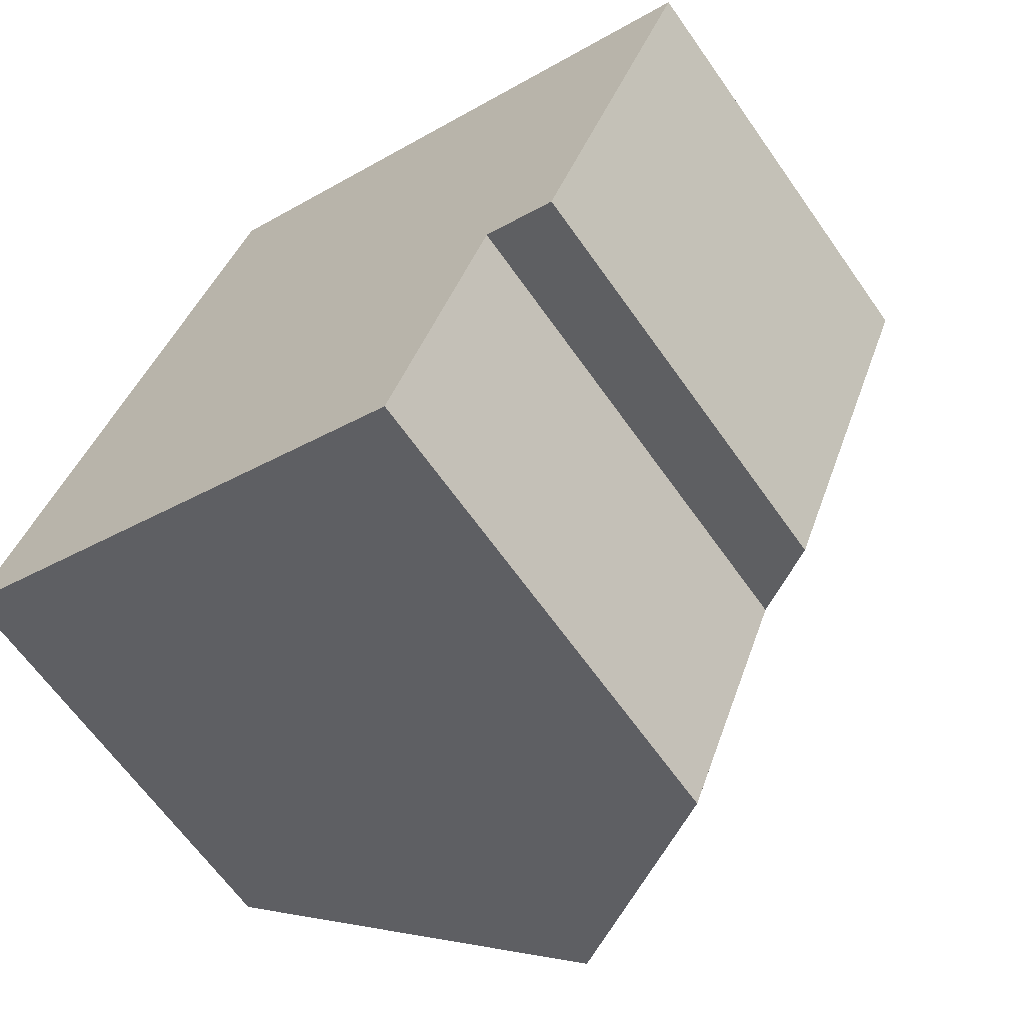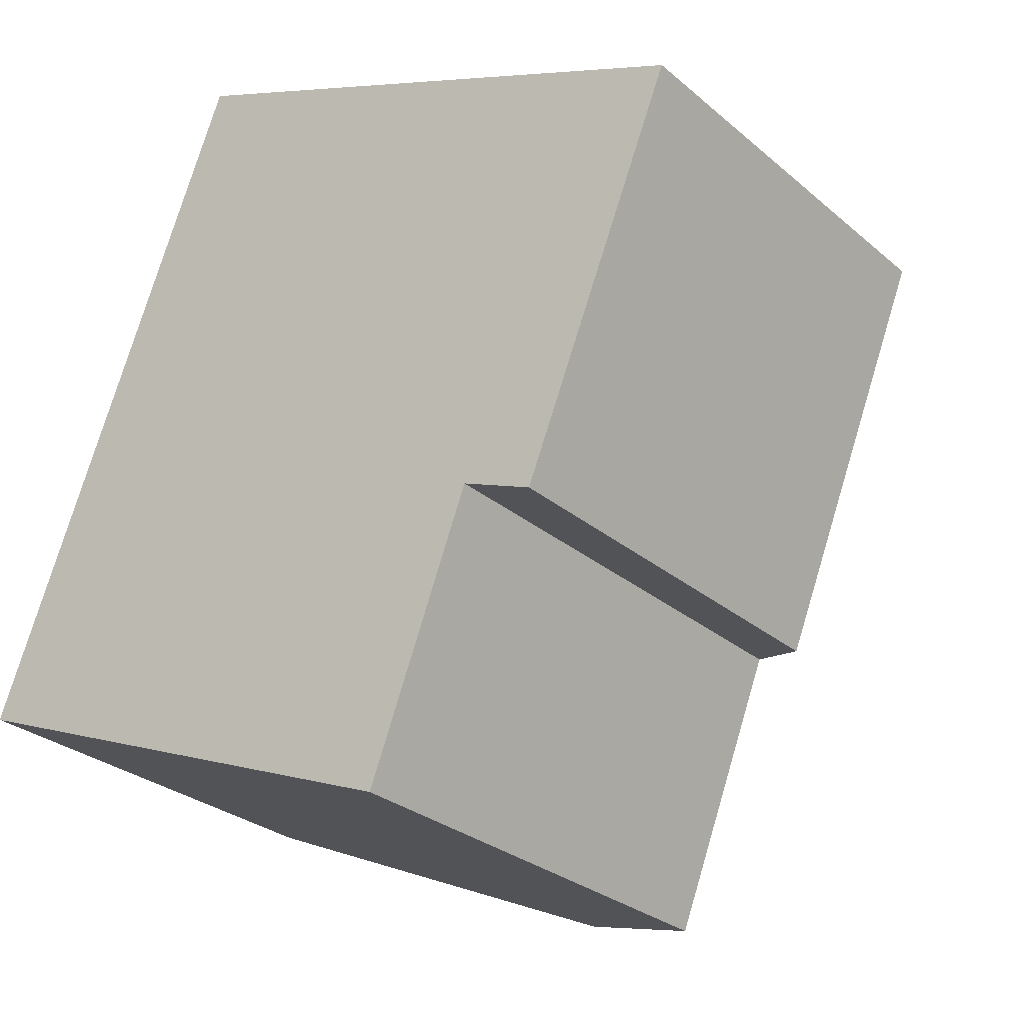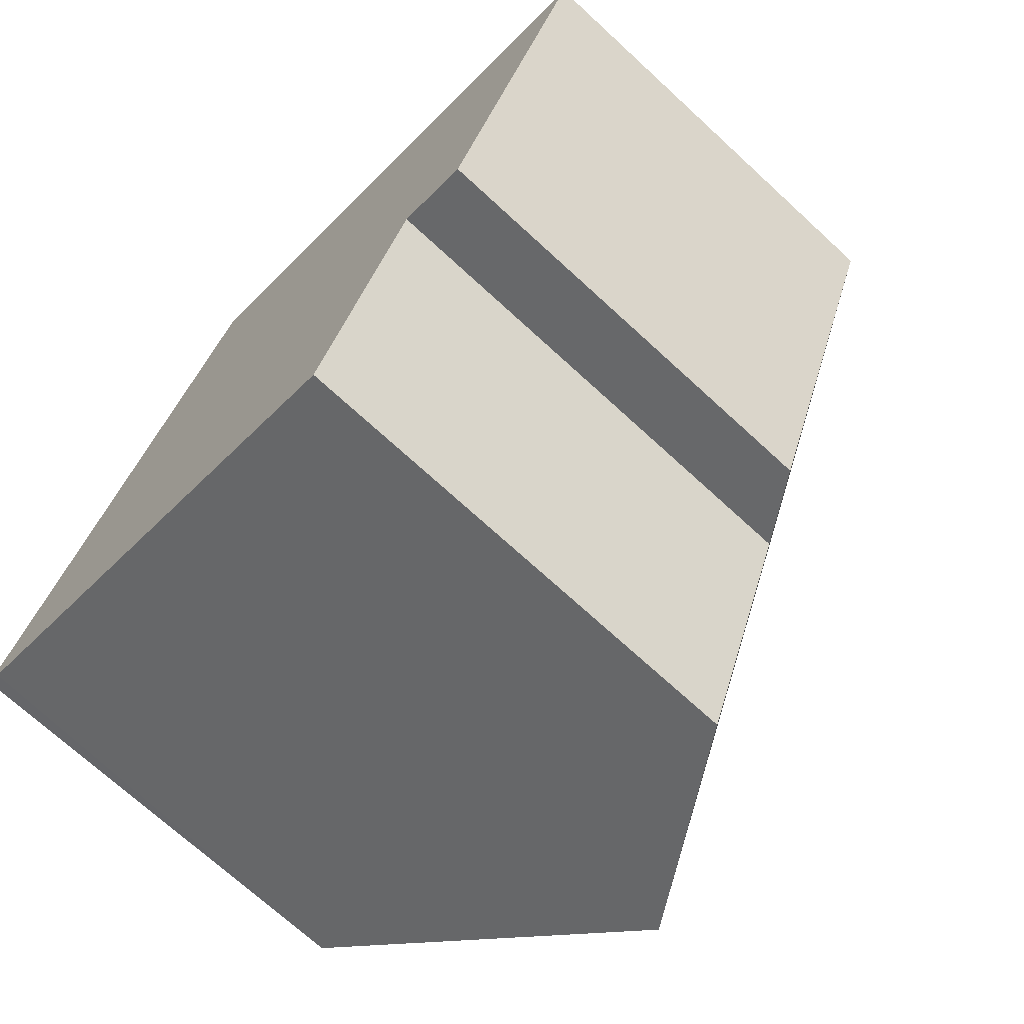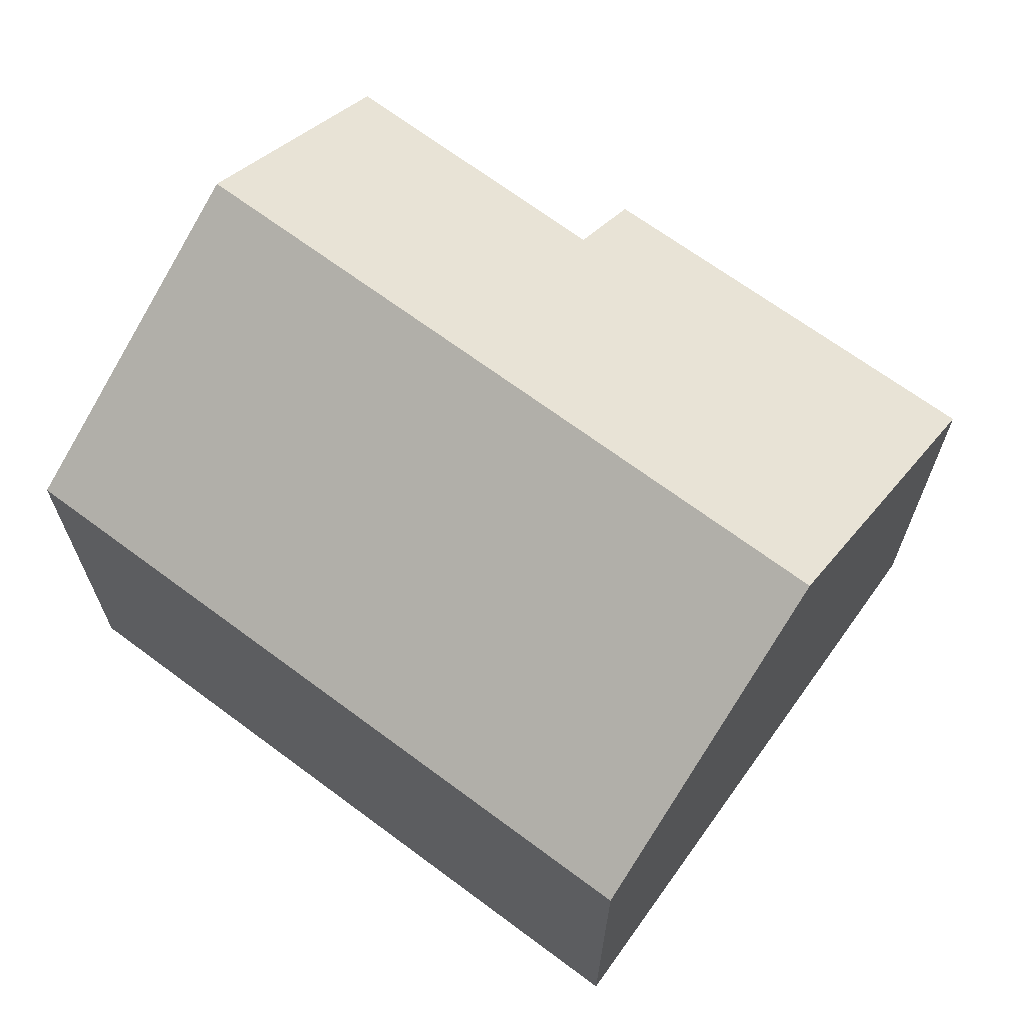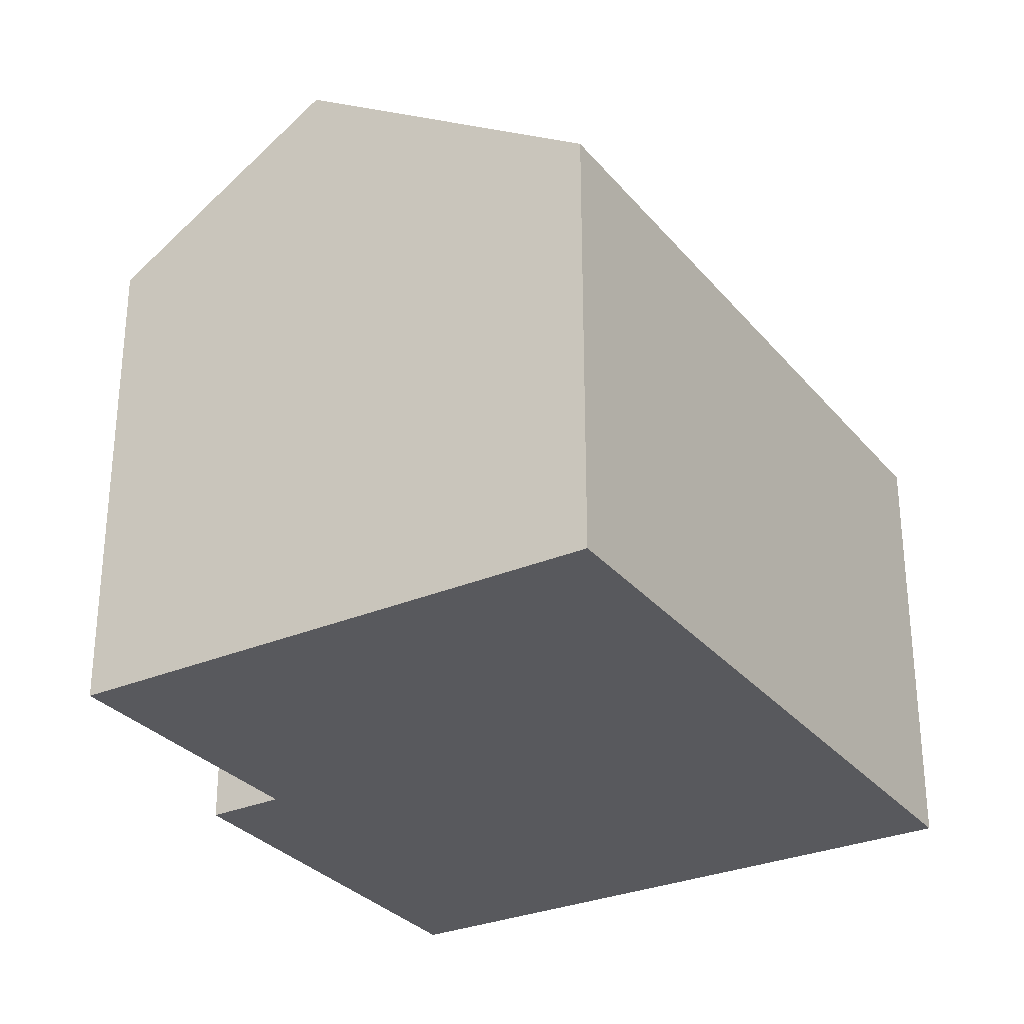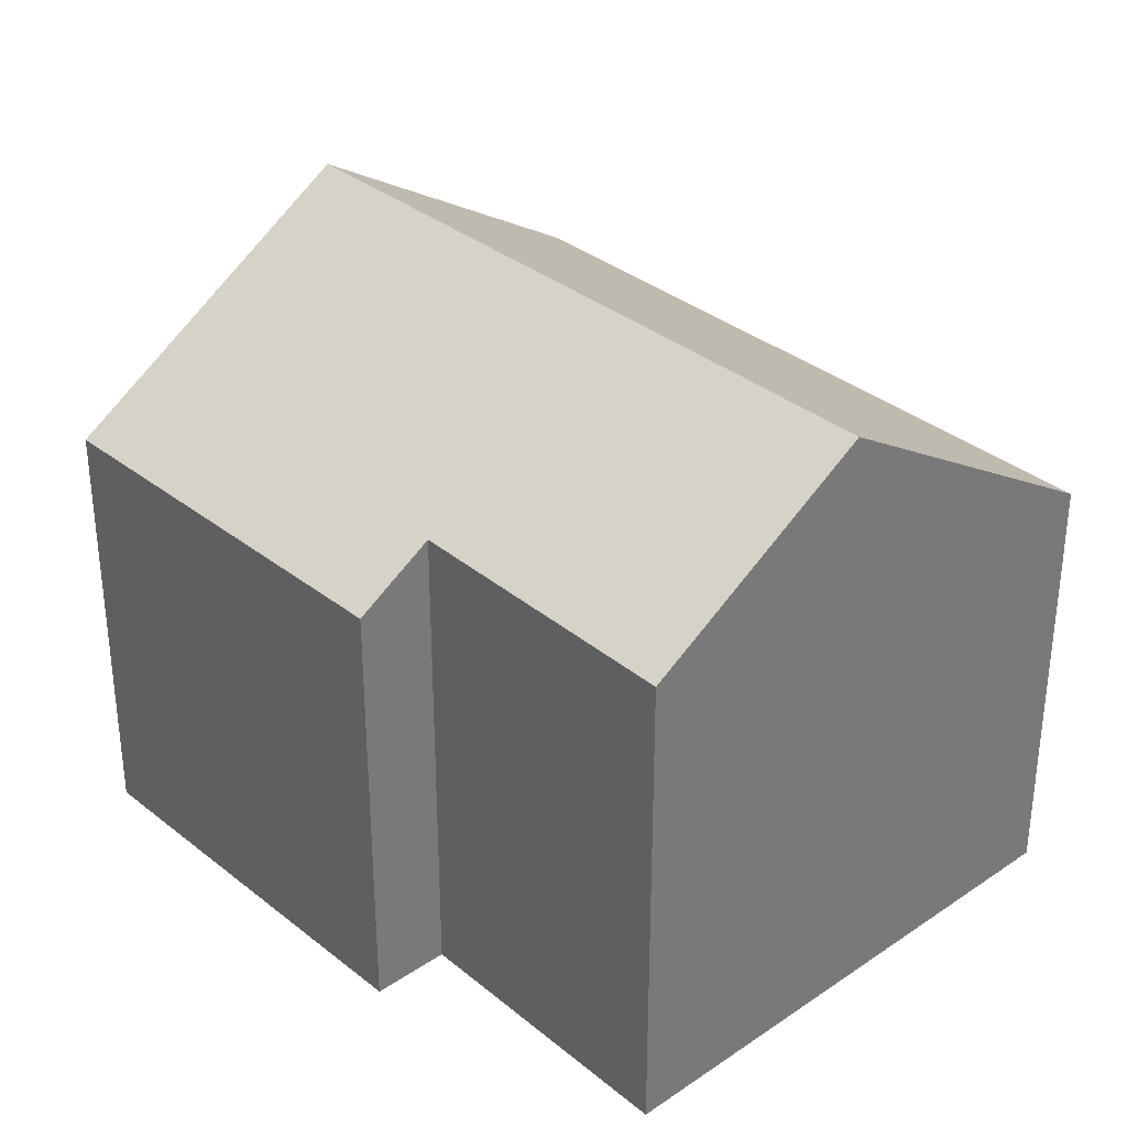
<metadata>
{"format":"obj","ext":"obj","renderer":"f3d","projection":"perspective","resolution":1024,"background":"white","views":[{"elev":-64.6,"azim":35.1,"up":"+Z"},{"elev":-27.9,"azim":38.1,"up":"+Z"},{"elev":-70.8,"azim":47.3,"up":"+Z"},{"elev":68.2,"azim":-32.0,"up":"+Y"},{"elev":-30.2,"azim":-126.7,"up":"+Y"},{"elev":33.7,"azim":158.9,"up":"+Y"}]}
</metadata>
<code>
v  11.84 13.47 11.83
v  10.93 10.42 -4.348
v  6.265 13.47 -2.493
v  13.15 10.45 1.504
v  14.73 9.421 0.886
v  17.92 9.37 8.829
v  17.8 9.561 9.385
v  18.09 9.368 9.264
v  5.606 9.374 14.39
v  0.303 9.572 -0.121
v  0 9.374 5.74e-16
v  6.147 9.729 14.17
v  10.93 2.662e-16 -4.348
v  6.265 1.527e-16 -2.493
v  0.303 7.409e-18 -0.121
v  0 0 0
v  13.15 -9.209e-17 1.504
v  14.73 -5.425e-17 0.886
v  5.606 -8.814e-16 14.39
v  6.147 -8.678e-16 14.17
v  17.8 -5.747e-16 9.385
v  18.09 -5.673e-16 9.264
v  11.84 -7.245e-16 11.83
v  17.92 -5.406e-16 8.829
g defaultobject
f 1 2 3
f 2 1 4
f 4 1 5
f 5 1 6
f 6 1 7
f 6 7 8
f 9 10 11
f 10 9 3
f 3 9 1
f 1 9 12
f 13 3 2
f 3 13 10
f 10 13 14
f 10 14 11
f 11 14 15
f 11 15 16
f 5 17 4
f 17 5 18
f 16 9 11
f 9 16 19
f 19 12 9
f 12 19 1
f 1 19 7
f 7 19 8
f 8 19 20
f 8 20 21
f 8 21 22
f 21 20 23
f 22 6 8
f 6 22 5
f 5 22 18
f 18 22 24
f 17 2 4
f 2 17 13
f 21 24 22
f 24 21 23
f 24 23 18
f 18 23 20
f 18 20 19
f 18 19 17
f 17 19 16
f 17 16 13
f 13 16 14
f 14 16 15

</code>
